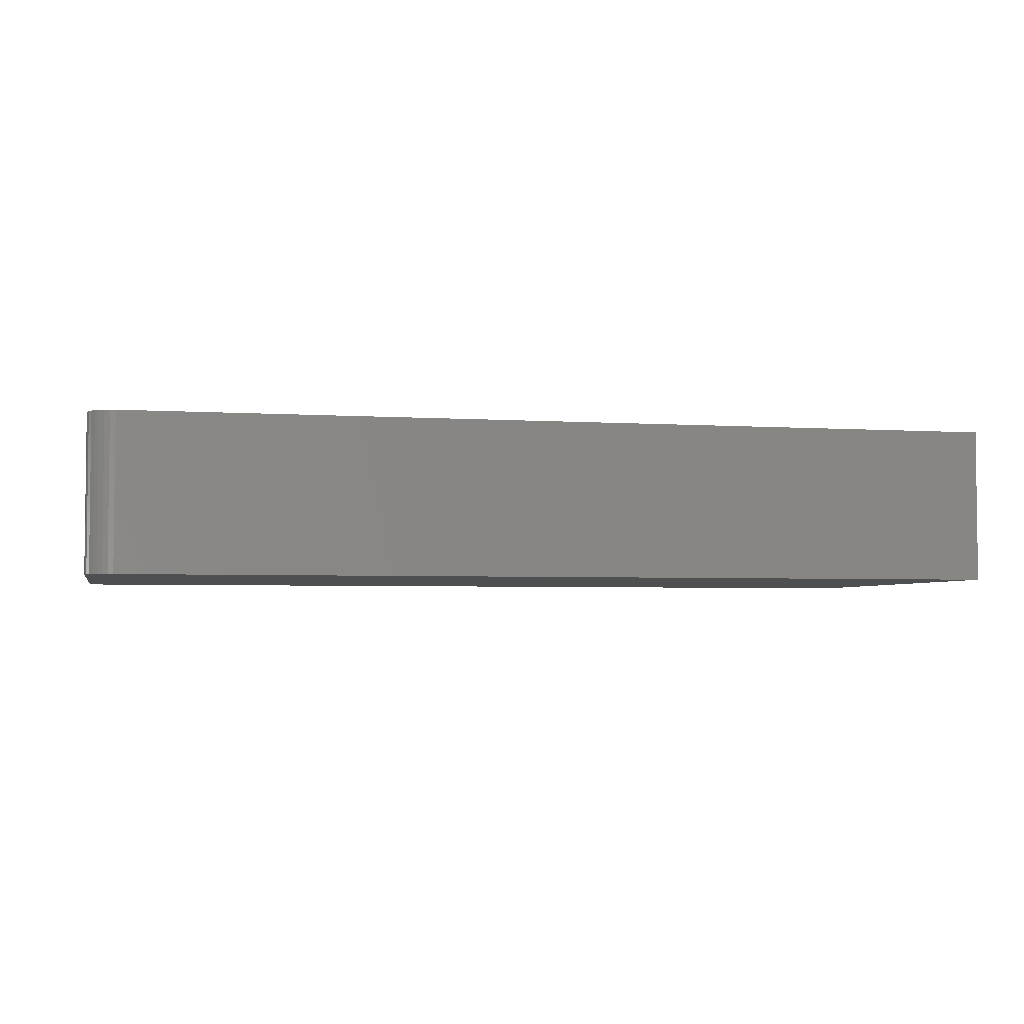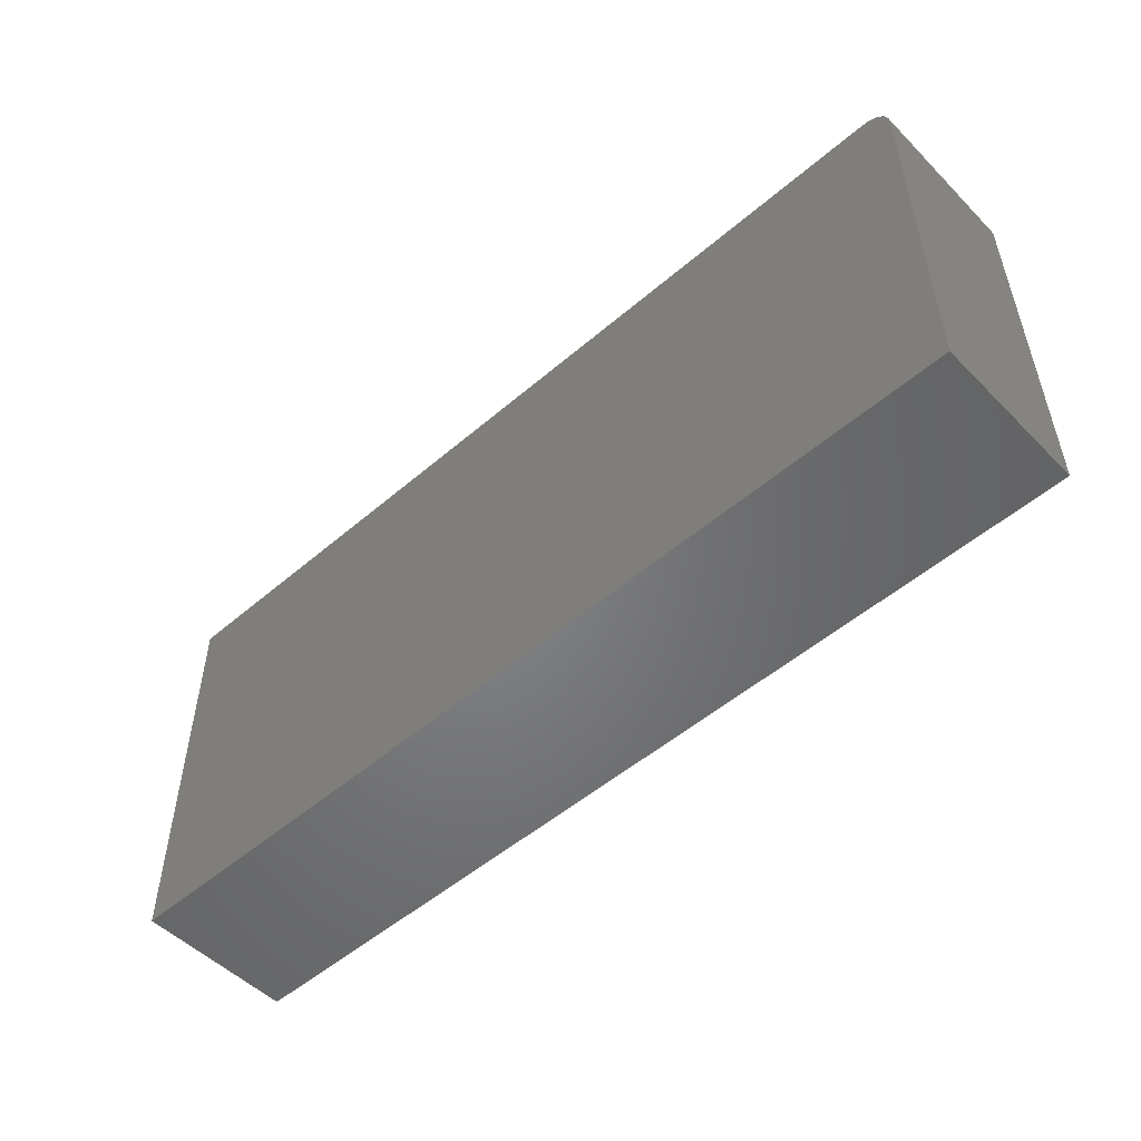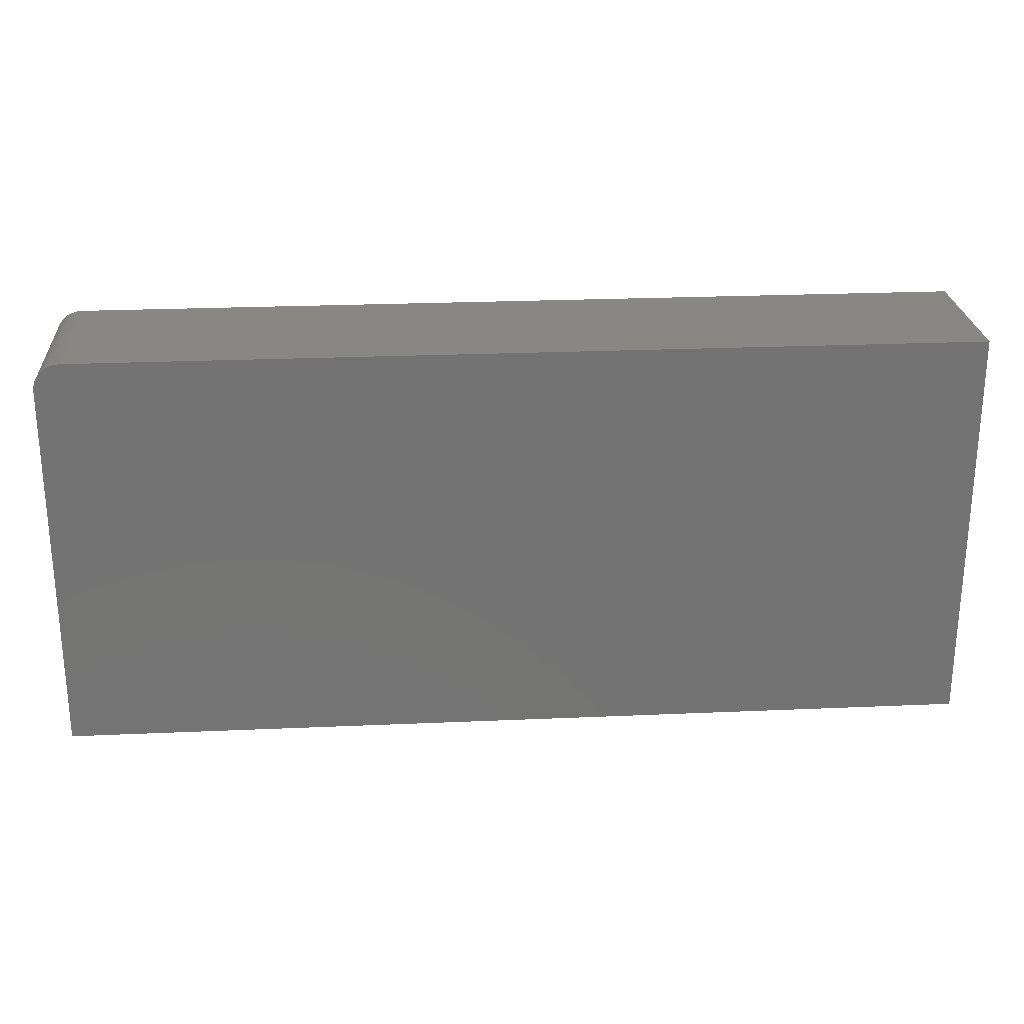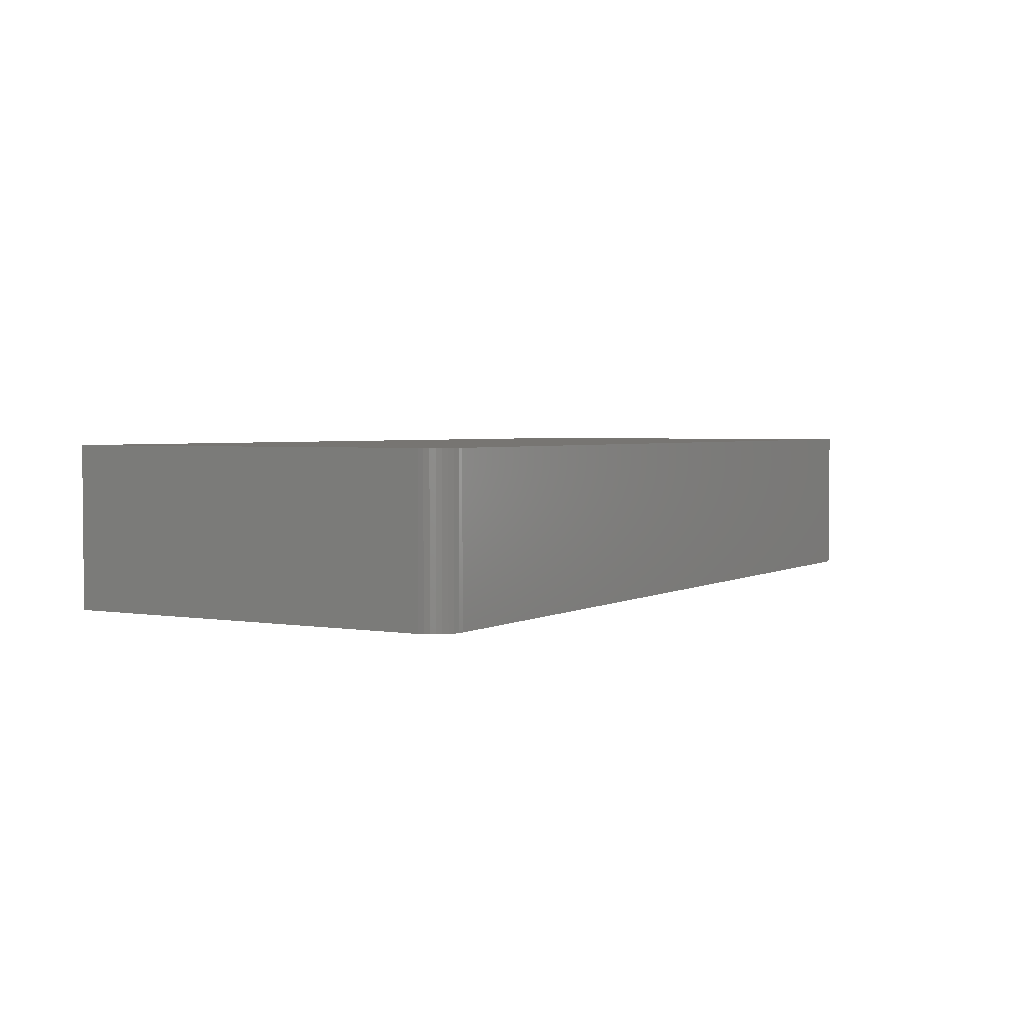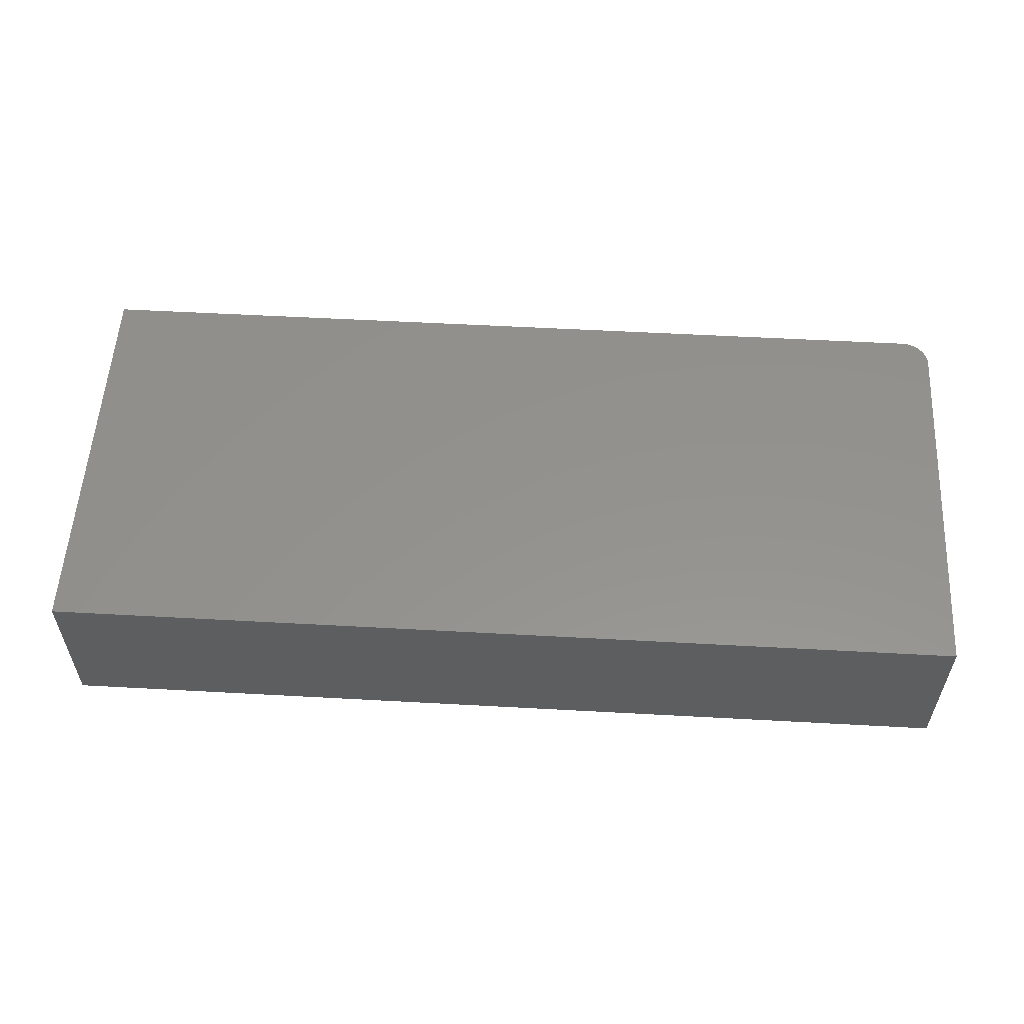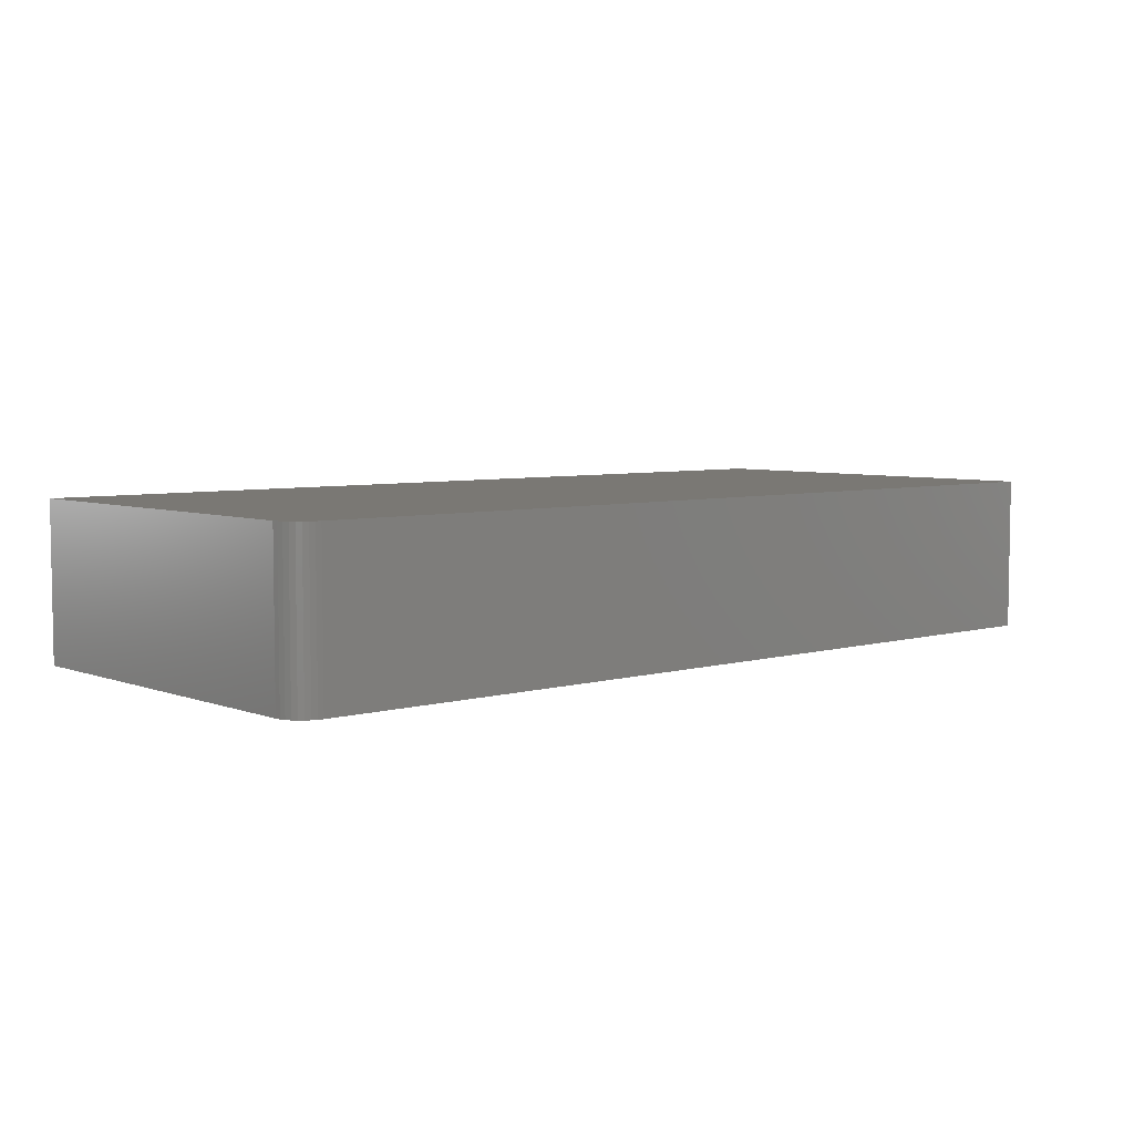
<metadata>
{"format":"stl","ext":"stl","renderer":"f3d","projection":"perspective","resolution":1024,"background":"white","views":[{"elev":-3.8,"azim":167.4,"up":"+Z"},{"elev":-51.6,"azim":42.9,"up":"+Y"},{"elev":24.7,"azim":175.9,"up":"+Y"},{"elev":2.9,"azim":120.2,"up":"+Z"},{"elev":55.7,"azim":3.3,"up":"+Z"},{"elev":5.5,"azim":138.8,"up":"+Z"}]}
</metadata>
<code>
# stl→obj: 24 verts, 44 faces
v 0.2734 0.0991 0.1797
v 0.2854 0.09672 0.1797
v 0.2795 0.09849 0.1797
v -0.75 0.0991 0.1797
v -0.75 -0.3672 0.1797
v 0.3047 -0.3672 0.1797
v 0.3047 0.06785 0.1797
v 0.3041 0.07394 0.1797
v 0.3023 0.0798 0.1797
v 0.2994 0.08521 0.1797
v 0.2955 0.08994 0.1797
v 0.2908 0.09383 0.1797
v 0.2795 0.09849 0
v 0.2854 0.09672 0
v 0.2734 0.0991 0
v -0.75 0.0991 0
v 0.2908 0.09383 0
v 0.2955 0.08994 0
v 0.2994 0.08521 0
v 0.3023 0.0798 0
v 0.3041 0.07394 0
v 0.3047 0.06785 0
v 0.3047 -0.3672 0
v -0.75 -0.3672 0
f 1 2 3
f 4 5 6
f 4 6 7
f 4 7 8
f 4 8 9
f 4 9 10
f 4 10 11
f 4 11 12
f 4 12 2
f 4 2 1
f 13 14 15
f 16 15 14
f 16 14 17
f 16 17 18
f 16 18 19
f 16 19 20
f 16 20 21
f 16 21 22
f 16 22 23
f 16 23 24
f 1 15 4
f 4 15 16
f 6 23 7
f 7 23 22
f 15 1 13
f 13 1 3
f 13 3 14
f 14 3 2
f 14 2 17
f 17 2 12
f 17 12 18
f 18 12 11
f 18 11 19
f 19 11 10
f 19 10 20
f 20 10 9
f 20 9 21
f 21 9 8
f 21 8 22
f 22 8 7
f 4 16 5
f 5 16 24
f 5 24 6
f 6 24 23

</code>
